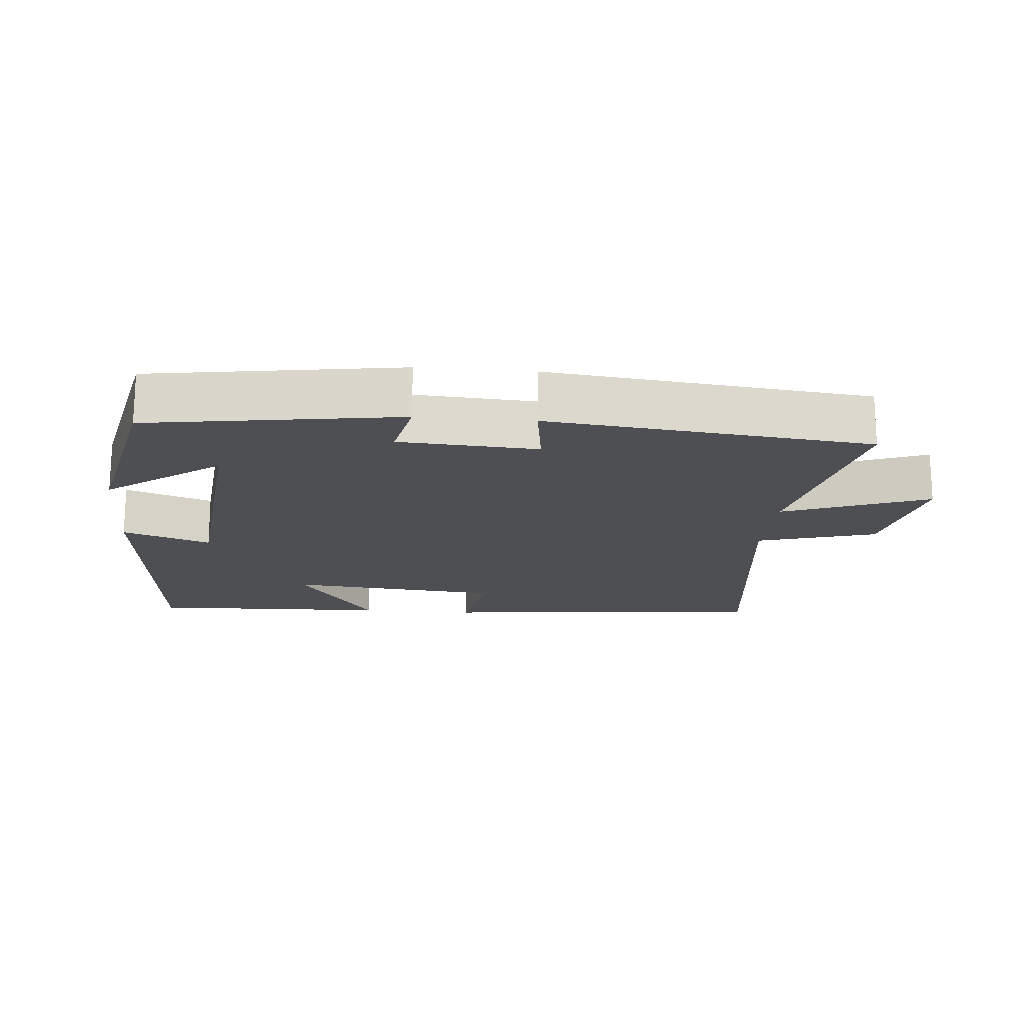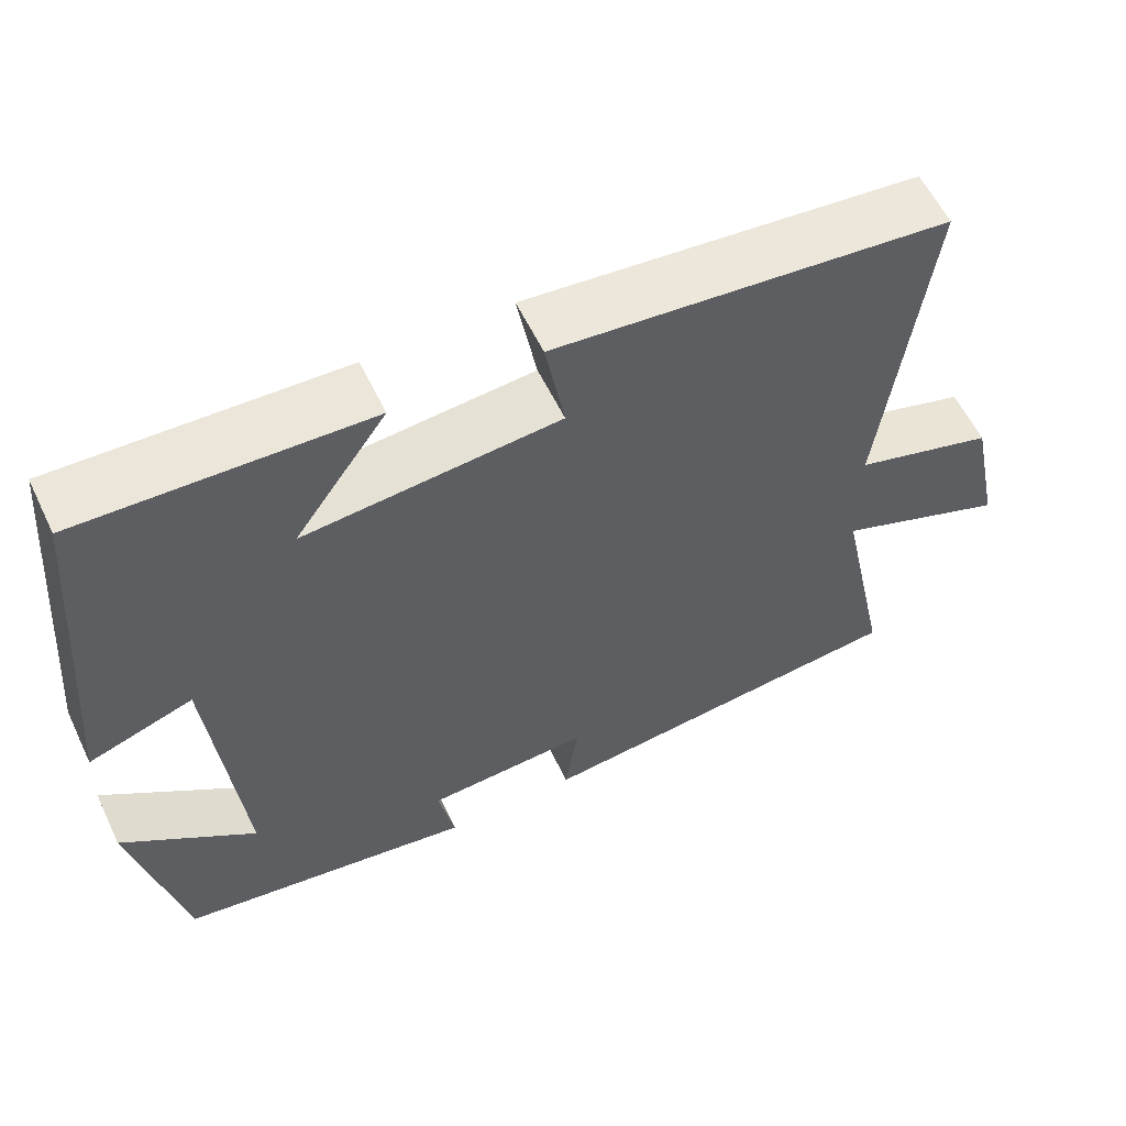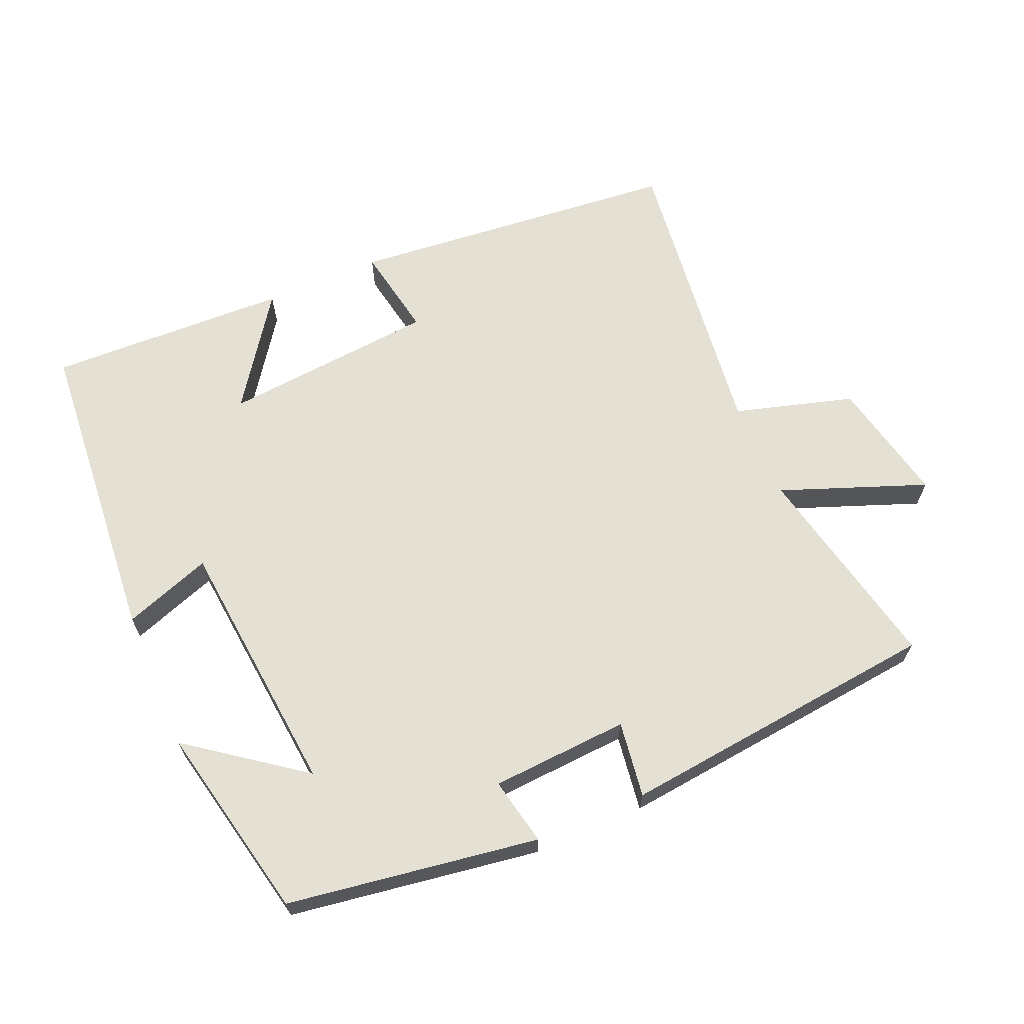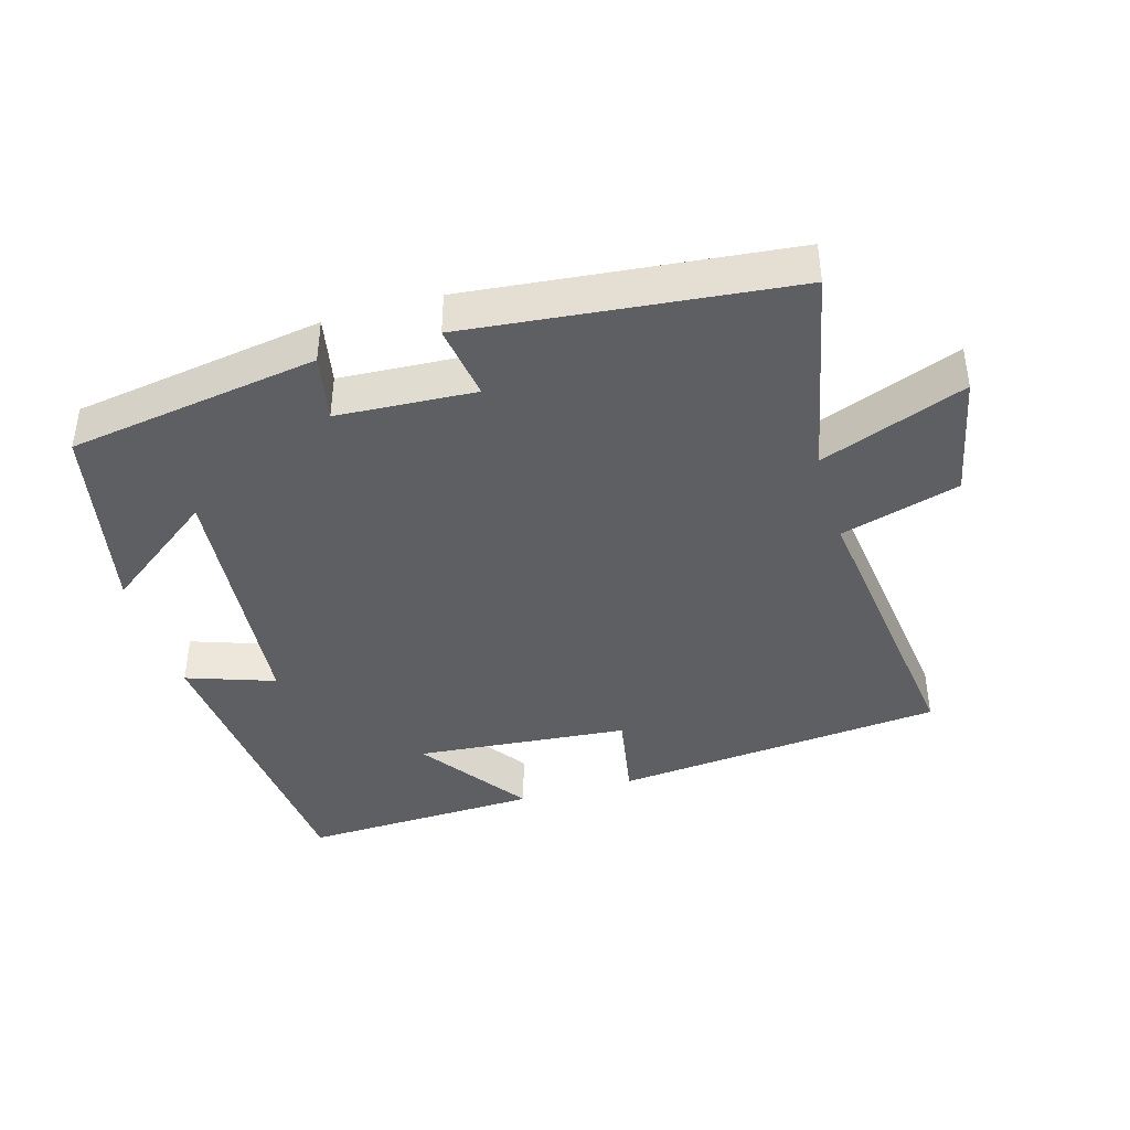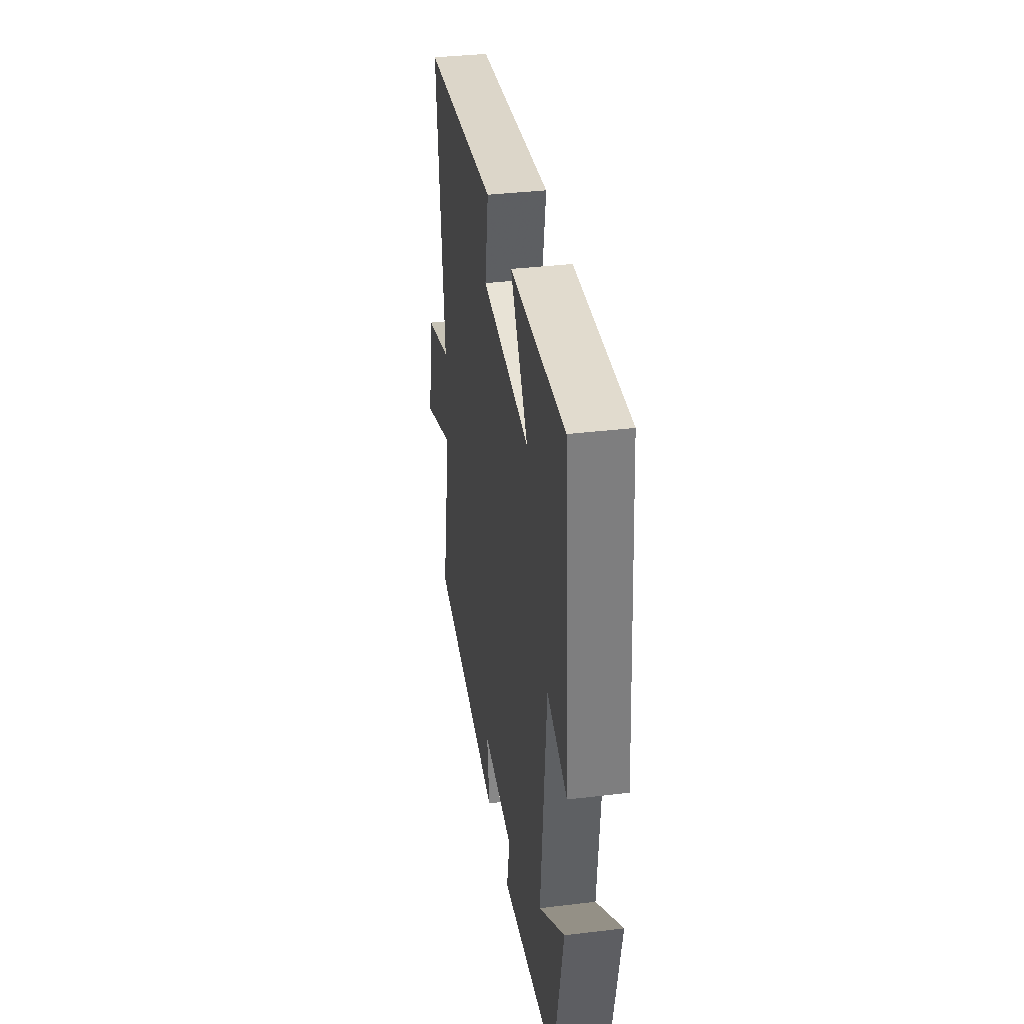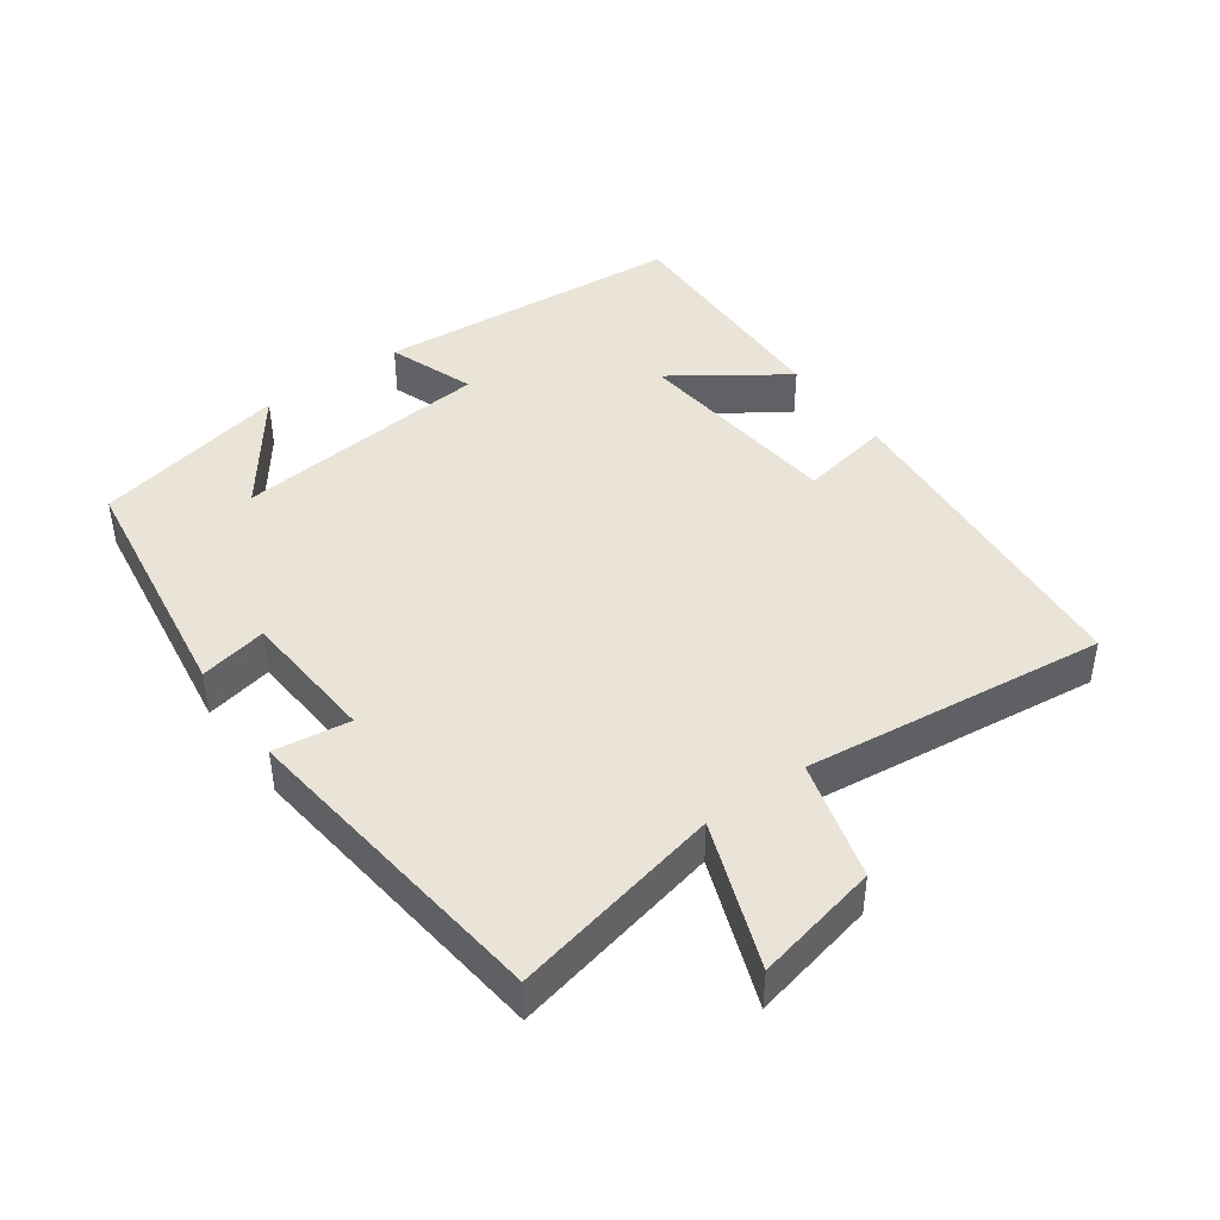
<metadata>
{"format":"obj","ext":"obj","renderer":"f3d","projection":"perspective","resolution":1024,"background":"white","views":[{"elev":-17.7,"azim":174.8,"up":"+Y"},{"elev":58.6,"azim":154.5,"up":"+Z"},{"elev":65.4,"azim":156.6,"up":"+Y"},{"elev":-40.8,"azim":-163.7,"up":"+Y"},{"elev":36.0,"azim":81.0,"up":"+Z"},{"elev":43.2,"azim":-126.2,"up":"+Y"}]}
</metadata>
<code>
v 0.461 0.07 0.513
v 0.5 0.07 0.056
v 0.371 0.07 0.101
v 0.335 0.07 -0.279
v 0.5 0.07 -0.156
v 0.439 0.07 -0.443
v 0.072 0.07 -0.5
v 0.092 0.07 -0.401
v -0.11 0.07 -0.389
v -0.094 0.07 -0.5
v -0.565 0.07 -0.45
v -0.5 0.07 -0.141
v -0.712 0.07 -0.222
v -0.674 0.07 -0.04
v -0.5 0.07 0.011
v -0.555 0.07 0.452
v -0.068 0.07 0.5
v -0.092 0.07 0.366
v 0.222 0.07 0.338
v 0.108 0.07 0.5
v 0.461 0 0.513
v 0.5 0 0.056
v 0.371 0 0.101
v 0.335 0 -0.279
v 0.5 0 -0.156
v 0.439 0 -0.443
v 0.072 0 -0.5
v 0.092 0 -0.401
v -0.11 0 -0.389
v -0.094 0 -0.5
v -0.565 0 -0.45
v -0.5 0 -0.141
v -0.712 0 -0.222
v -0.674 0 -0.04
v -0.5 0 0.011
v -0.555 0 0.452
v -0.068 0 0.5
v -0.092 0 0.366
v 0.222 0 0.338
v 0.108 0 0.5
f 19 20 1 2
f 18 19 2 3
f 15 16 17 18
f 15 18 3 4
f 12 13 14 15
f 12 15 4
f 9 10 11 12
f 8 9 12 4
f 7 8 4
f 4 5 6 7
f 22 21 40 39
f 23 22 39 38
f 38 37 36 35
f 24 23 38 35
f 35 34 33 32
f 24 35 32
f 32 31 30 29
f 24 32 29 28
f 24 28 27
f 27 26 25 24
f 1 21 22 2
f 2 22 23 3
f 3 23 24 4
f 4 24 25 5
f 5 25 26 6
f 6 26 27 7
f 7 27 28 8
f 8 28 29 9
f 9 29 30 10
f 10 30 31 11
f 11 31 32 12
f 12 32 33 13
f 13 33 34 14
f 14 34 35 15
f 15 35 36 16
f 16 36 37 17
f 17 37 38 18
f 18 38 39 19
f 19 39 40 20
f 20 40 21 1

</code>
